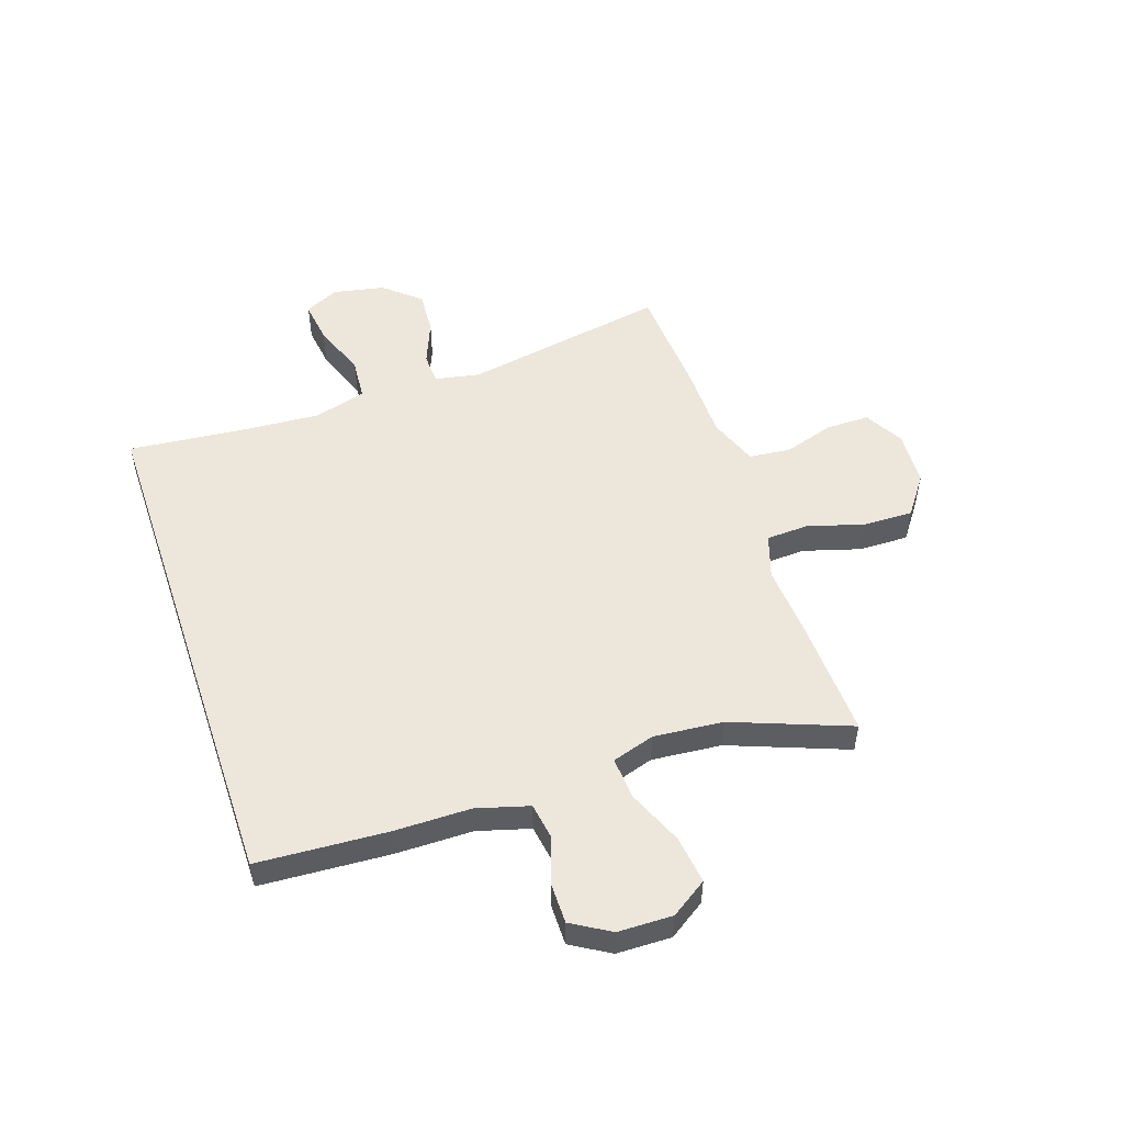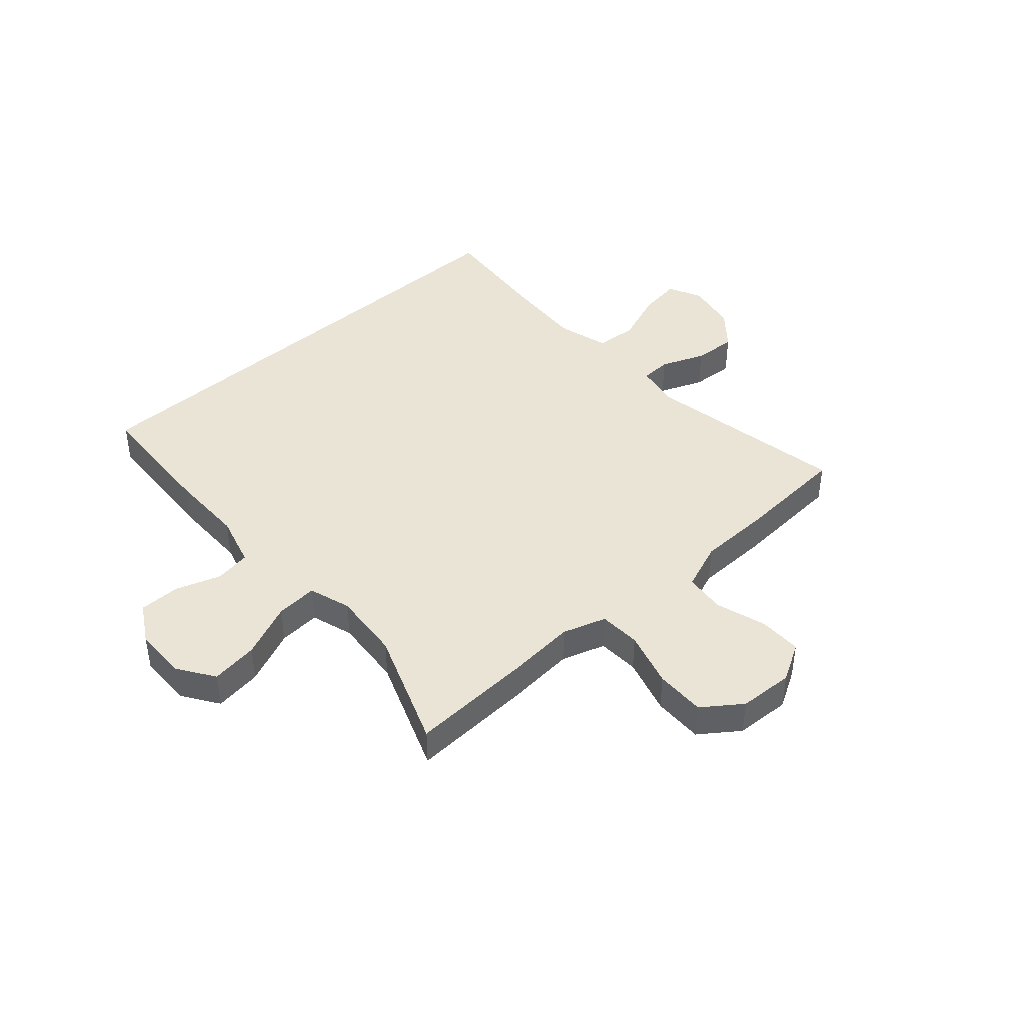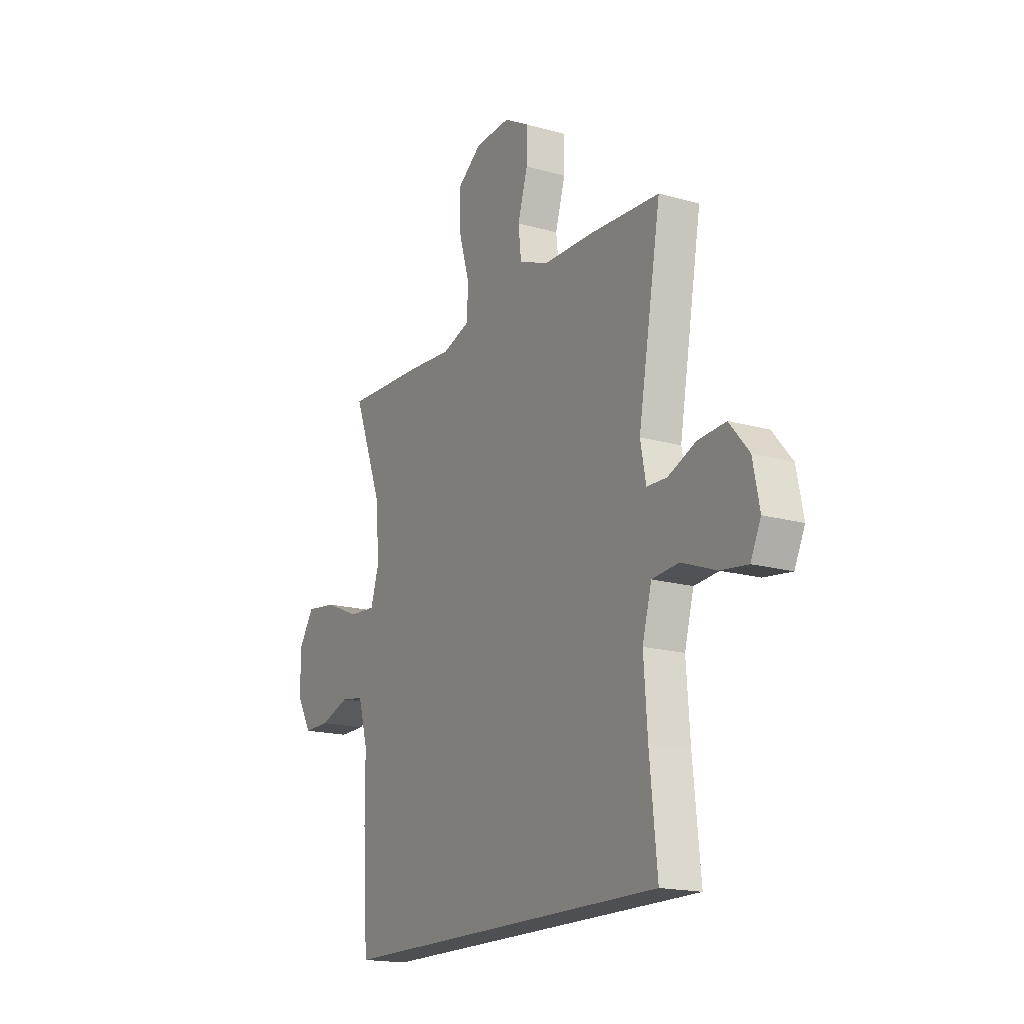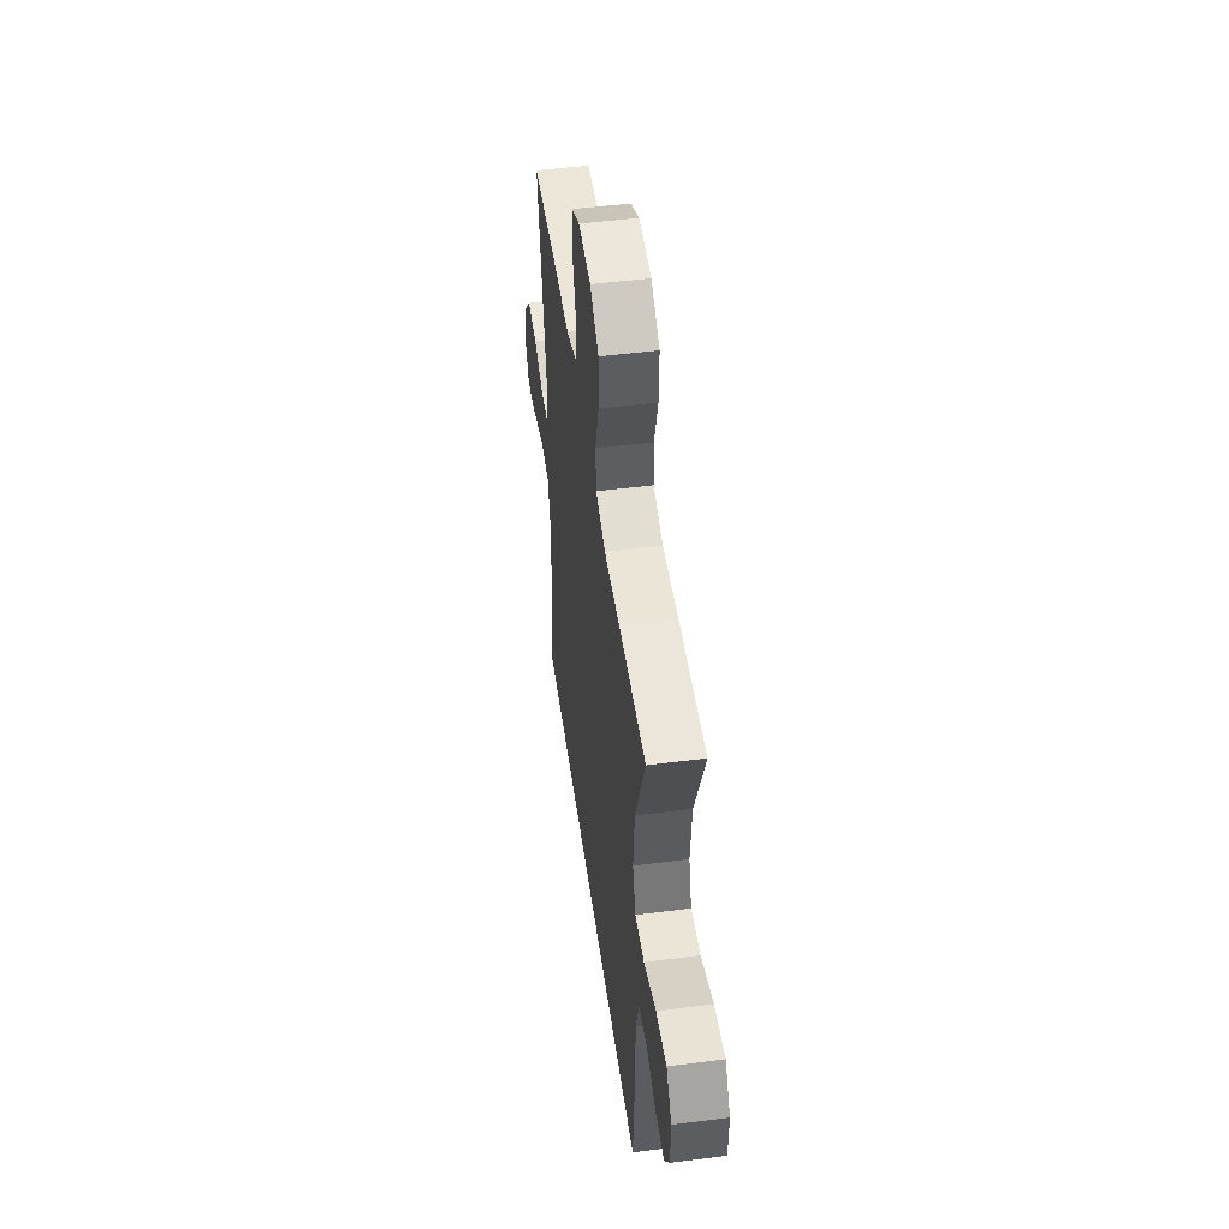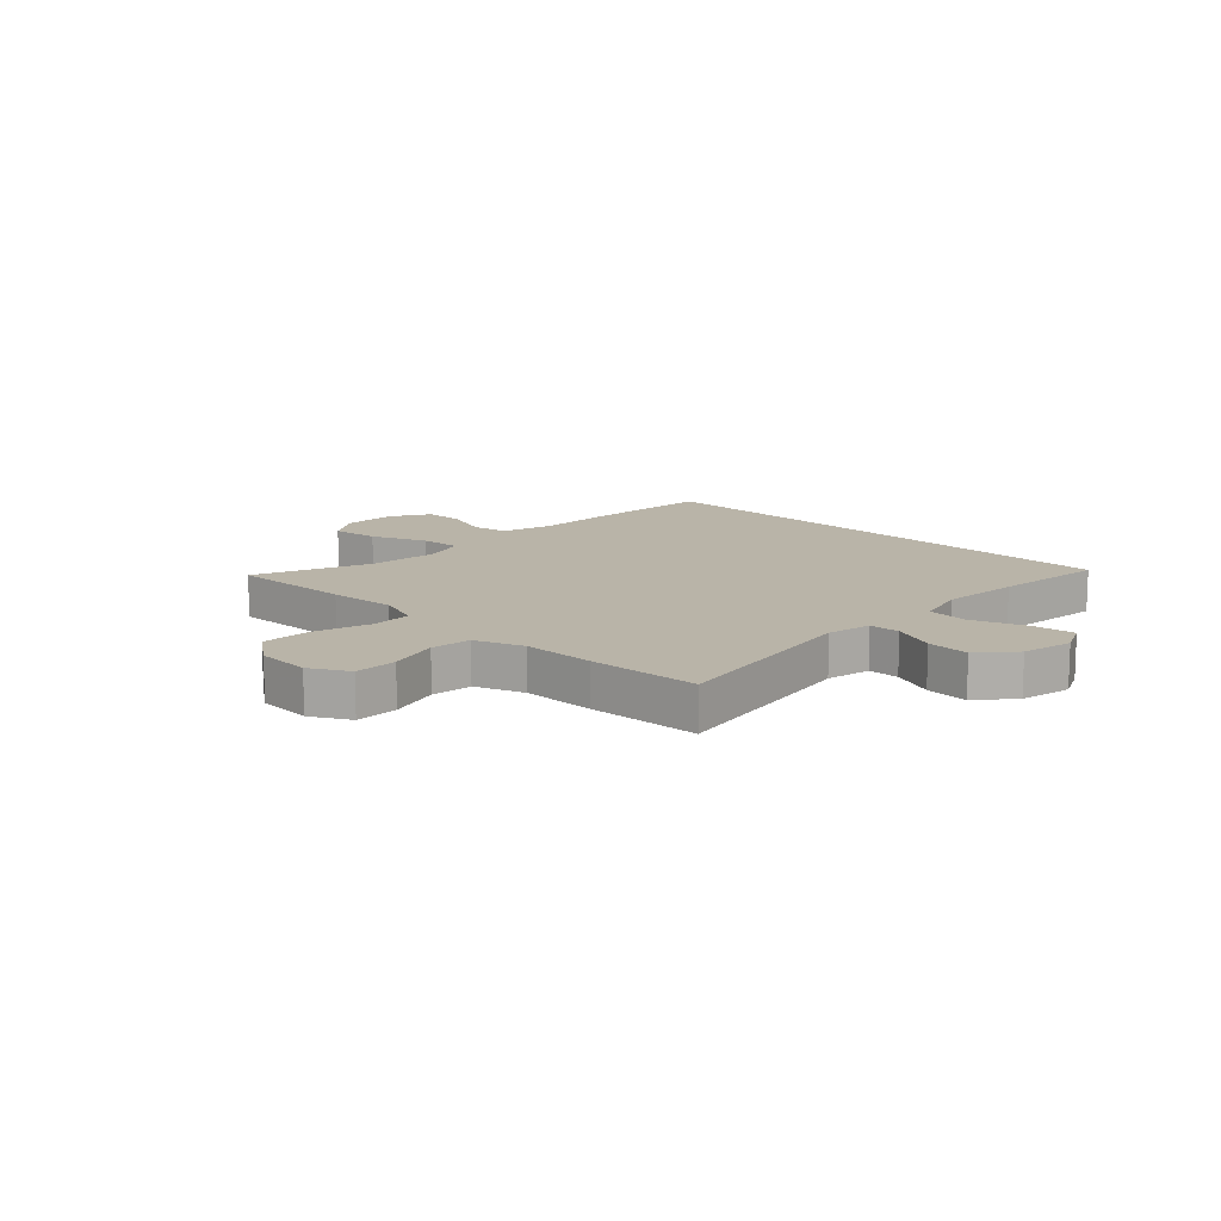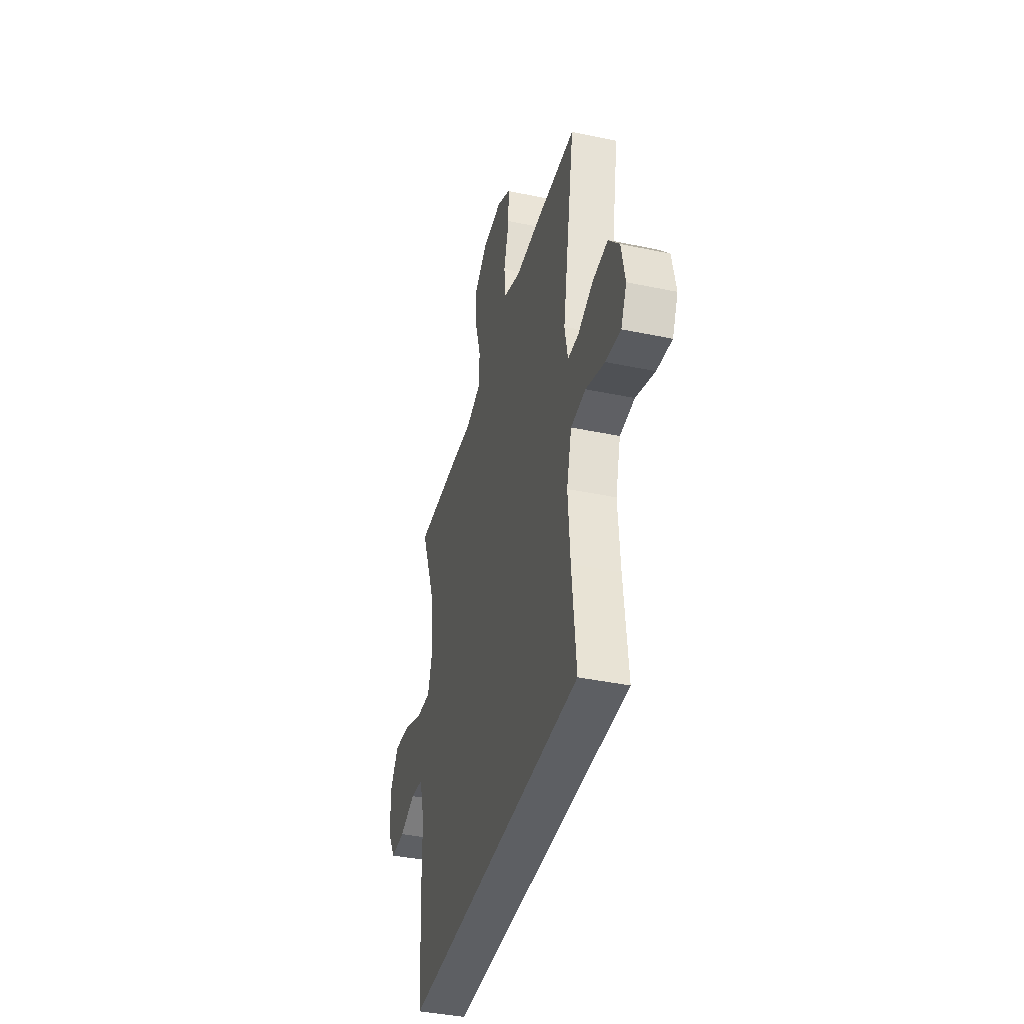
<metadata>
{"format":"obj","ext":"obj","renderer":"f3d","projection":"perspective","resolution":1024,"background":"white","views":[{"elev":52.3,"azim":-108.7,"up":"+Y"},{"elev":42.7,"azim":-42.0,"up":"+Y"},{"elev":-17.5,"azim":60.9,"up":"+Z"},{"elev":50.4,"azim":-98.0,"up":"+Z"},{"elev":13.1,"azim":44.3,"up":"+Y"},{"elev":-40.1,"azim":75.5,"up":"+Z"}]}
</metadata>
<code>
v -0.5 0.07 0.5
v -0.285 0.07 0.491
v -0.166 0.07 0.482
v -0.09 0.07 0.507
v -0.087 0.07 0.58
v -0.116 0.07 0.678
v -0.118 0.07 0.765
v -0.051 0.07 0.814
v 0.045 0.07 0.819
v 0.112 0.07 0.781
v 0.112 0.07 0.706
v 0.085 0.07 0.617
v 0.093 0.07 0.546
v 0.177 0.07 0.514
v 0.305 0.07 0.512
v 0.5 0.07 0.5
v 0.438 0.07 0.145
v 0.453 0.07 0.067
v 0.507 0.07 0.065
v 0.583 0.07 0.096
v 0.658 0.07 0.101
v 0.711 0.07 0.039
v 0.729 0.07 -0.051
v 0.701 0.07 -0.11
v 0.627 0.07 -0.1
v 0.534 0.07 -0.065
v 0.461 0.07 -0.071
v 0.436 0.07 -0.162
v 0.446 0.07 -0.301
v 0.466 0.07 -0.5
v -0.432 0.07 -0.5
v -0.446 0.07 -0.275
v -0.447 0.07 -0.141
v -0.473 0.07 -0.05
v -0.536 0.07 -0.04
v -0.615 0.07 -0.067
v -0.686 0.07 -0.067
v -0.726 0.07 0
v -0.728 0.07 0.095
v -0.686 0.07 0.158
v -0.603 0.07 0.147
v -0.507 0.07 0.106
v -0.434 0.07 0.101
v -0.411 0.07 0.175
v -0.422 0.07 0.296
v -0.5 0 0.5
v -0.285 0 0.491
v -0.166 0 0.482
v -0.09 0 0.507
v -0.087 0 0.58
v -0.116 0 0.678
v -0.118 0 0.765
v -0.051 0 0.814
v 0.045 0 0.819
v 0.112 0 0.781
v 0.112 0 0.706
v 0.085 0 0.617
v 0.093 0 0.546
v 0.177 0 0.514
v 0.305 0 0.512
v 0.5 0 0.5
v 0.438 0 0.145
v 0.453 0 0.067
v 0.507 0 0.065
v 0.583 0 0.096
v 0.658 0 0.101
v 0.711 0 0.039
v 0.729 0 -0.051
v 0.701 0 -0.11
v 0.627 0 -0.1
v 0.534 0 -0.065
v 0.461 0 -0.071
v 0.436 0 -0.162
v 0.446 0 -0.301
v 0.466 0 -0.5
v -0.432 0 -0.5
v -0.446 0 -0.275
v -0.447 0 -0.141
v -0.473 0 -0.05
v -0.536 0 -0.04
v -0.615 0 -0.067
v -0.686 0 -0.067
v -0.726 0 0
v -0.728 0 0.095
v -0.686 0 0.158
v -0.603 0 0.147
v -0.507 0 0.106
v -0.434 0 0.101
v -0.411 0 0.175
v -0.422 0 0.296
f 40 41 42
f 39 40 42
f 38 39 42
f 37 38 42
f 36 37 42
f 35 36 42
f 34 35 42 43
f 33 34 43 44
f 32 33 44
f 31 32 44
f 30 31 44
f 29 30 44
f 24 25 26
f 23 24 26
f 22 23 26
f 21 22 26
f 20 21 26
f 19 20 26
f 18 19 26 27
f 17 18 27 28
f 14 15 16 17
f 13 14 17 28
f 10 11 12
f 9 10 12
f 8 9 12
f 7 8 12
f 6 7 12
f 5 6 12
f 4 5 12 13
f 29 44 45
f 28 29 45
f 13 28 45
f 4 13 45
f 3 4 45
f 1 2 3 45
f 87 86 85
f 87 85 84
f 87 84 83
f 87 83 82
f 87 82 81
f 87 81 80
f 88 87 80 79
f 89 88 79 78
f 89 78 77
f 89 77 76
f 89 76 75
f 89 75 74
f 71 70 69
f 71 69 68
f 71 68 67
f 71 67 66
f 71 66 65
f 71 65 64
f 72 71 64 63
f 73 72 63 62
f 62 61 60 59
f 73 62 59 58
f 57 56 55
f 57 55 54
f 57 54 53
f 57 53 52
f 57 52 51
f 57 51 50
f 58 57 50 49
f 90 89 74
f 90 74 73
f 90 73 58
f 90 58 49
f 90 49 48
f 90 48 47 46
f 1 46 47 2
f 2 47 48 3
f 3 48 49 4
f 4 49 50 5
f 5 50 51 6
f 6 51 52 7
f 7 52 53 8
f 8 53 54 9
f 9 54 55 10
f 10 55 56 11
f 11 56 57 12
f 12 57 58 13
f 13 58 59 14
f 14 59 60 15
f 15 60 61 16
f 16 61 62 17
f 17 62 63 18
f 18 63 64 19
f 19 64 65 20
f 20 65 66 21
f 21 66 67 22
f 22 67 68 23
f 23 68 69 24
f 24 69 70 25
f 25 70 71 26
f 26 71 72 27
f 27 72 73 28
f 28 73 74 29
f 29 74 75 30
f 30 75 76 31
f 31 76 77 32
f 32 77 78 33
f 33 78 79 34
f 34 79 80 35
f 35 80 81 36
f 36 81 82 37
f 37 82 83 38
f 38 83 84 39
f 39 84 85 40
f 40 85 86 41
f 41 86 87 42
f 42 87 88 43
f 43 88 89 44
f 44 89 90 45
f 45 90 46 1

</code>
